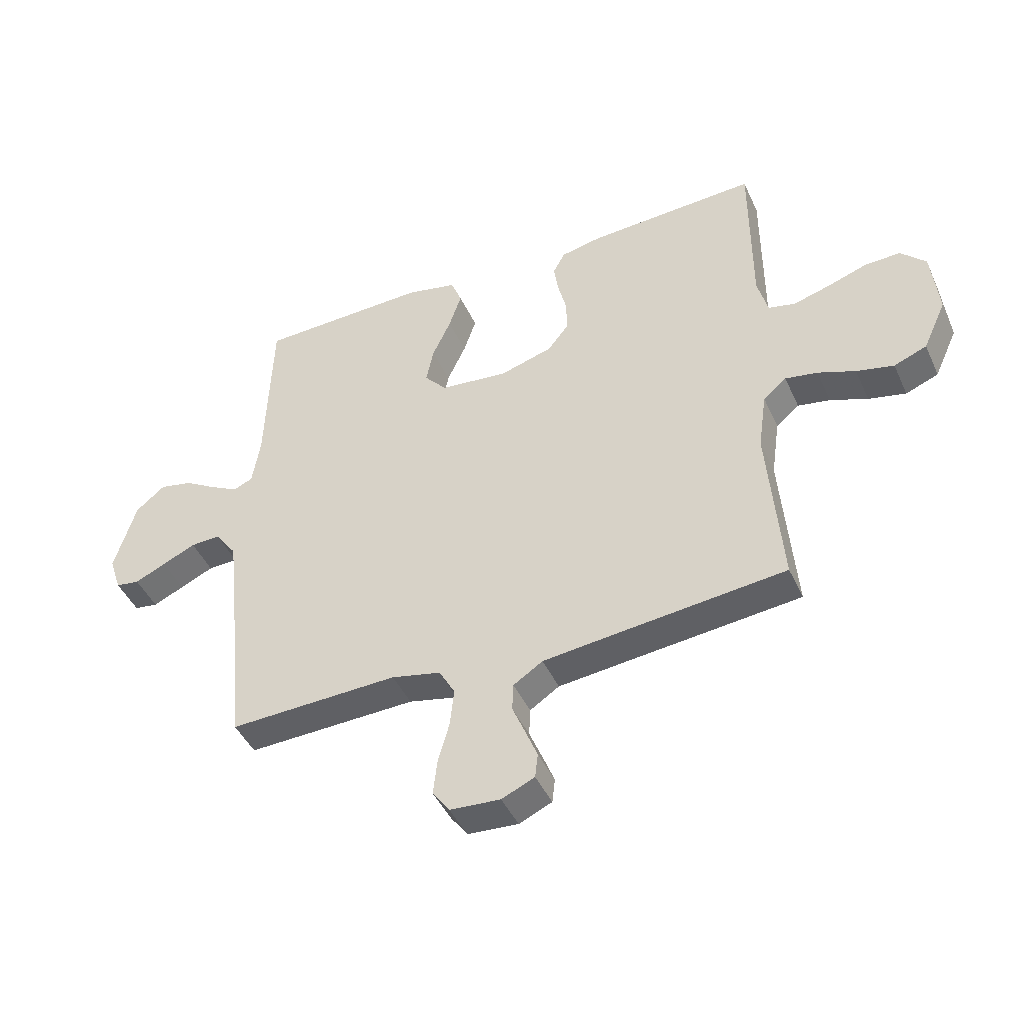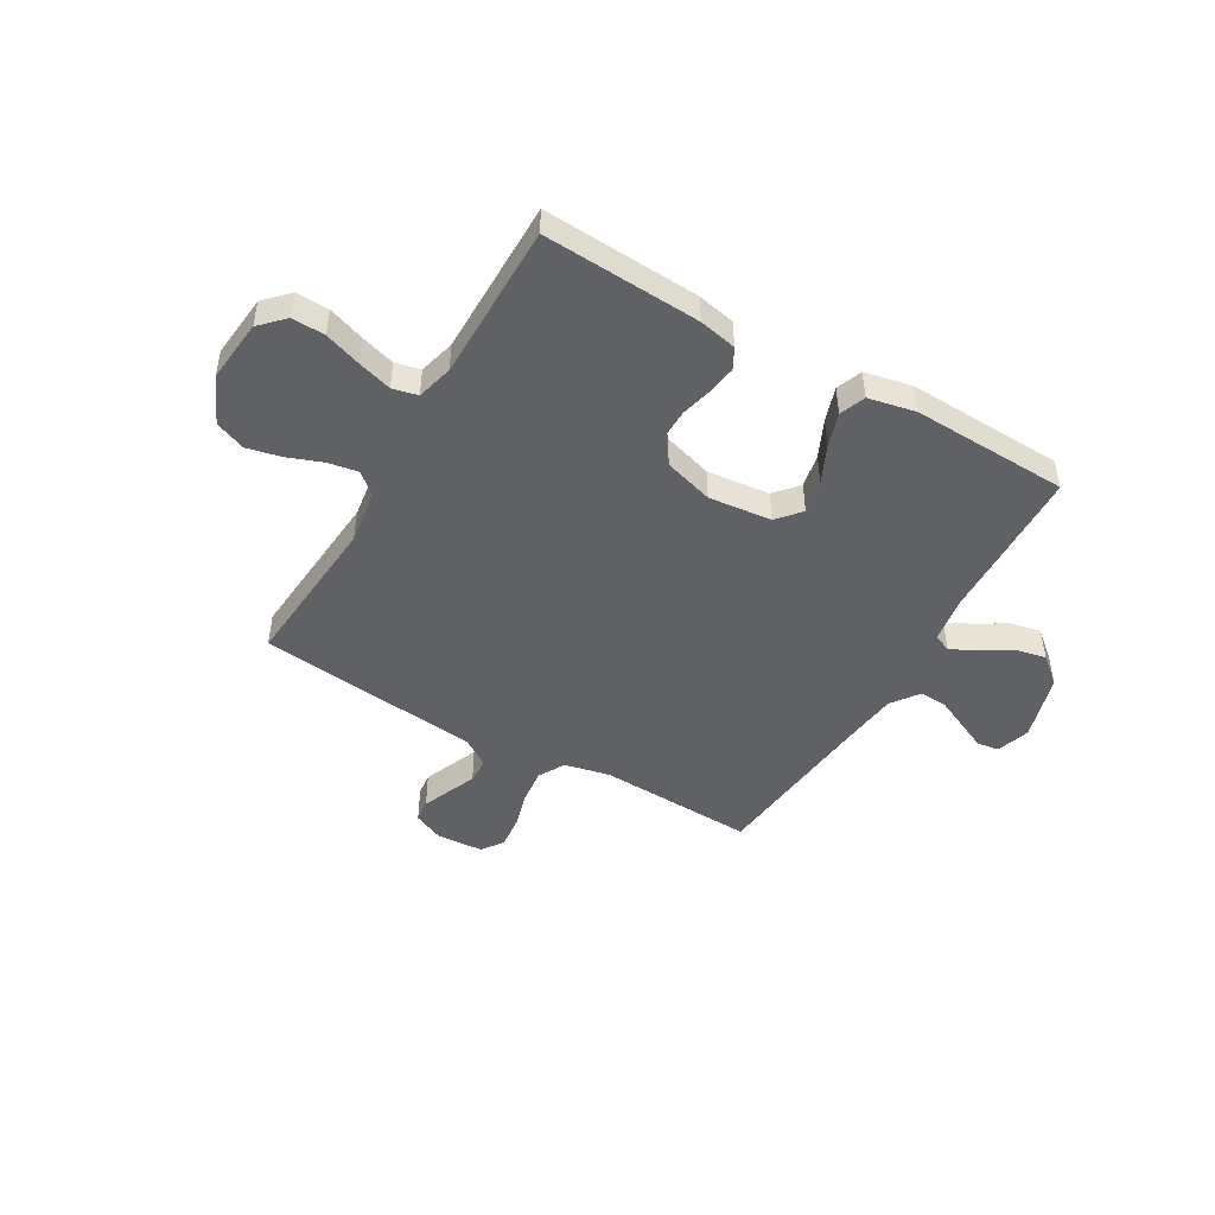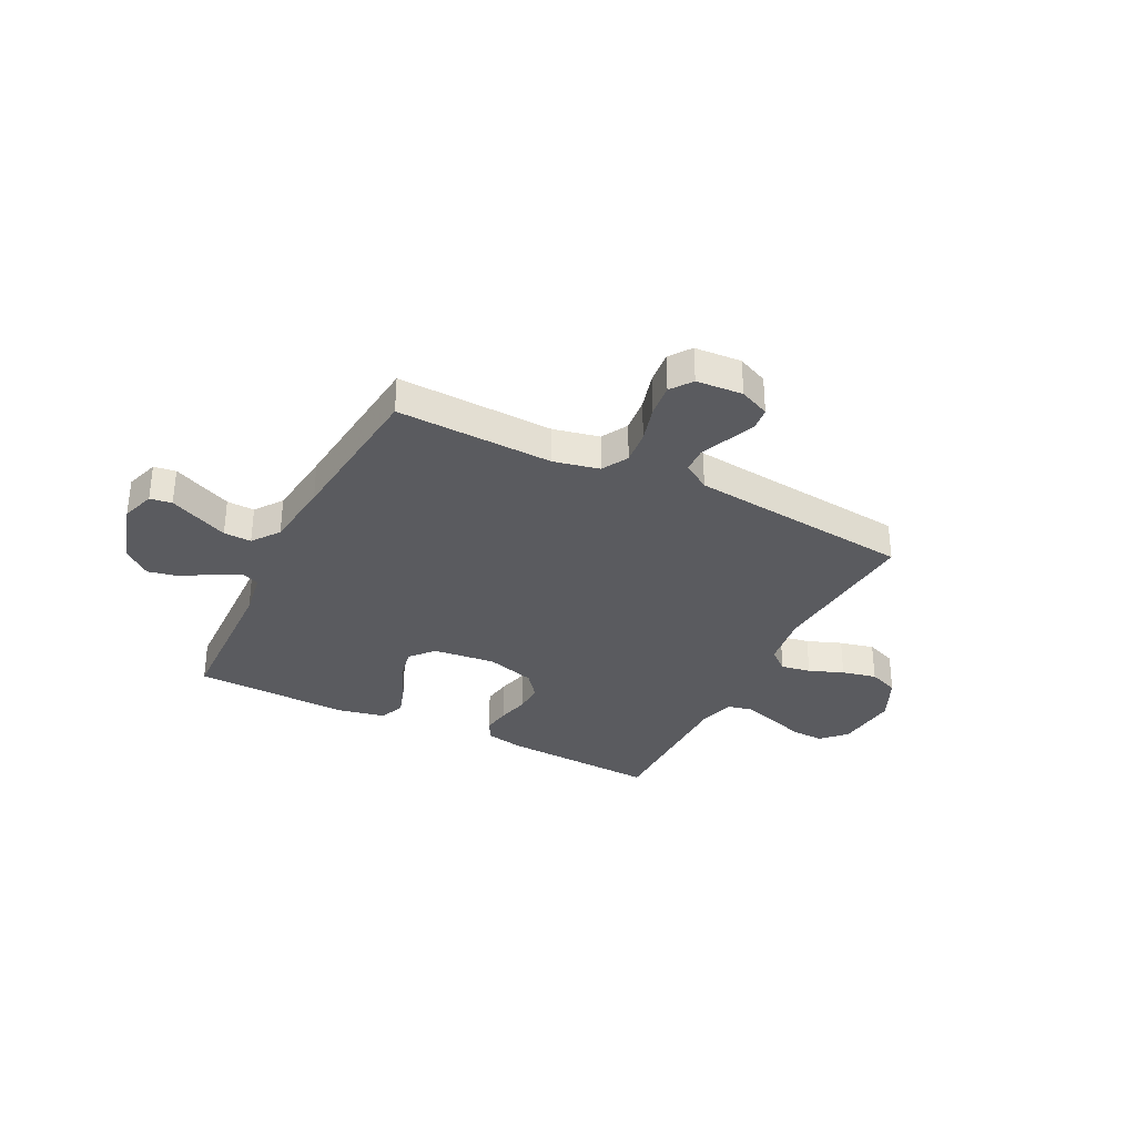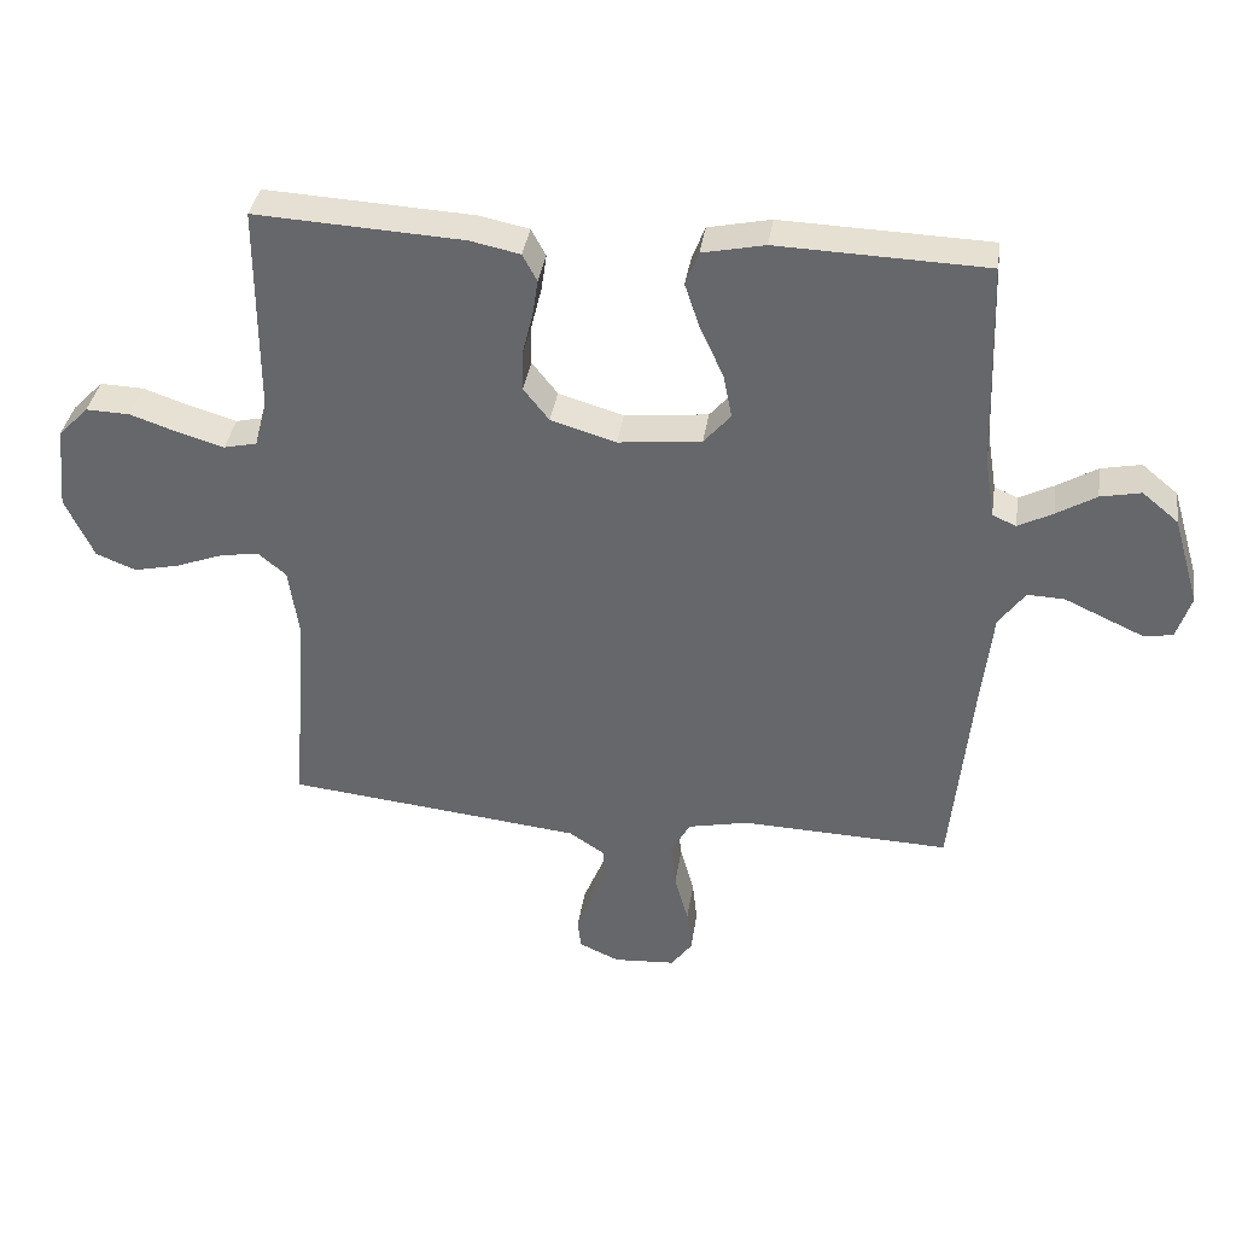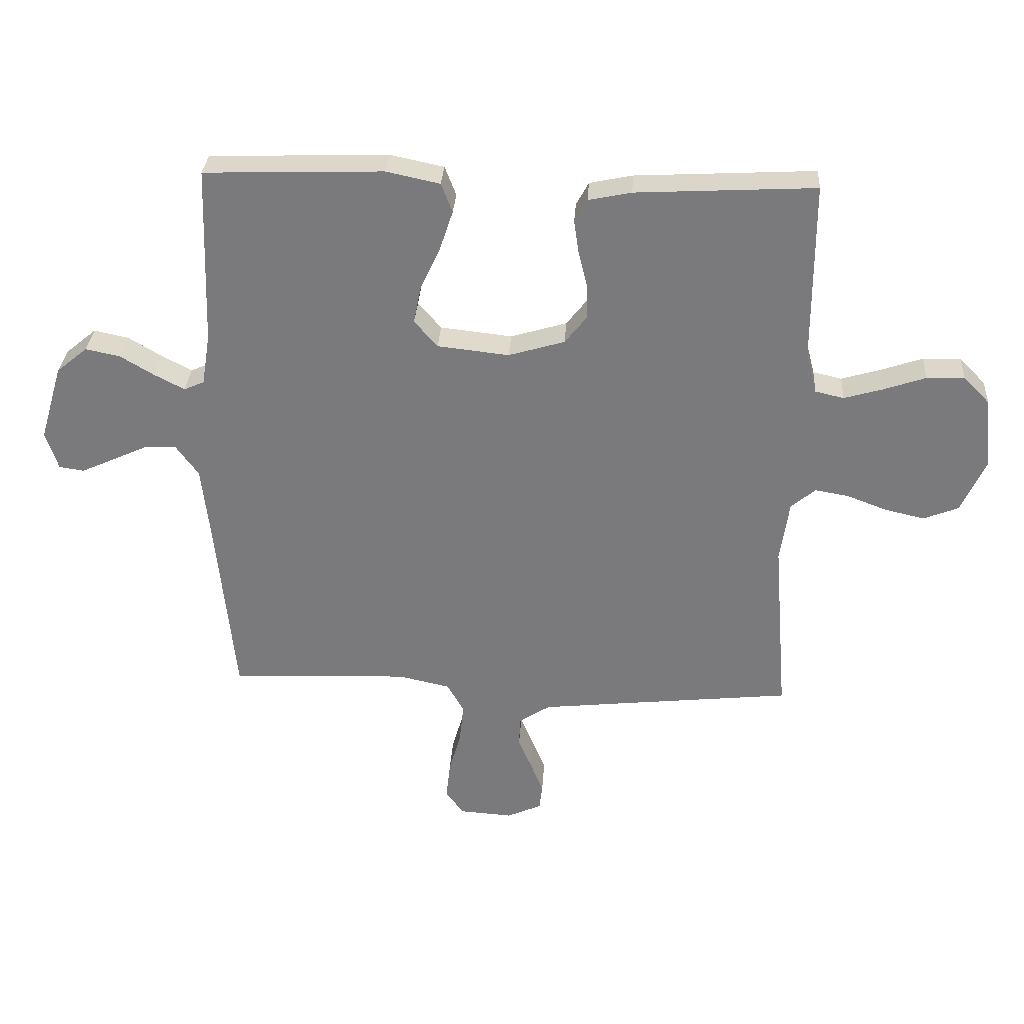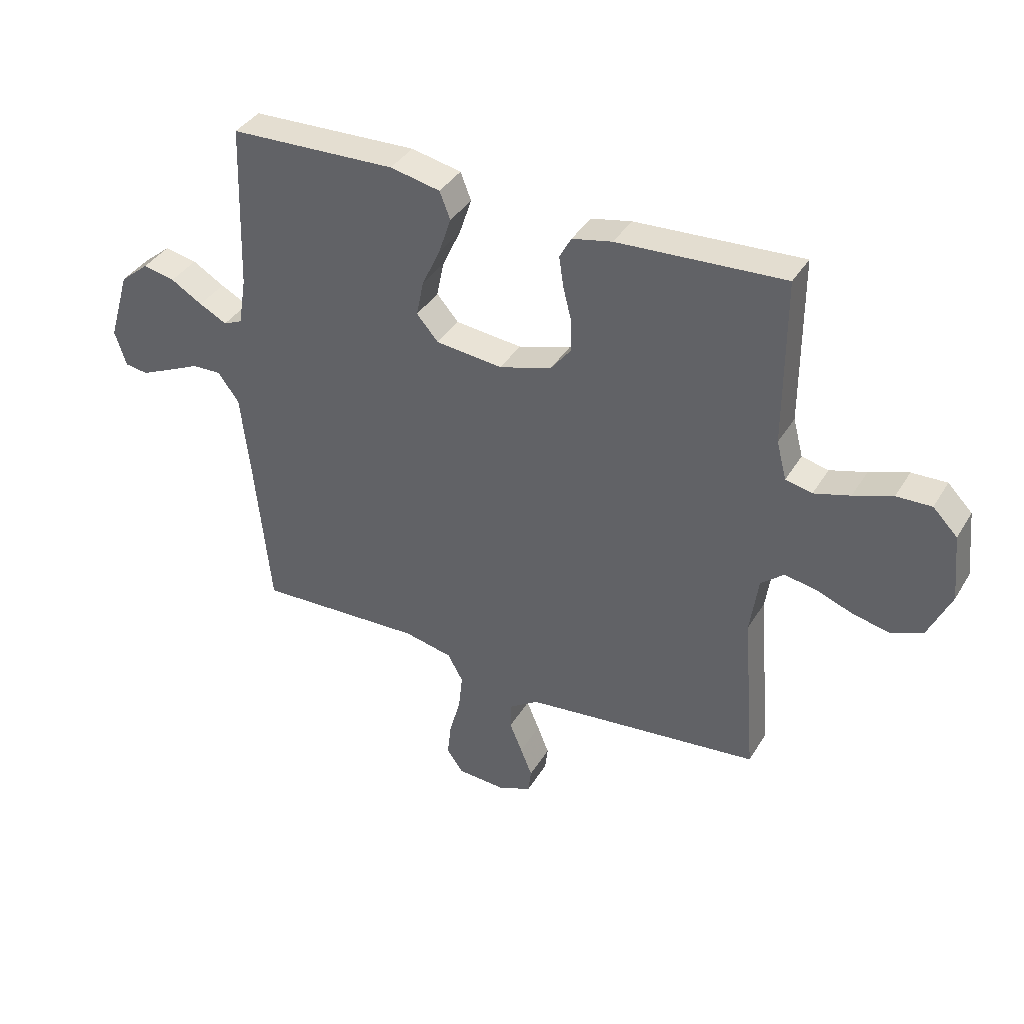
<metadata>
{"format":"obj","ext":"obj","renderer":"f3d","projection":"perspective","resolution":1024,"background":"white","views":[{"elev":-44.3,"azim":-156.6,"up":"+Z"},{"elev":-47.4,"azim":-30.2,"up":"+Y"},{"elev":-32.8,"azim":153.3,"up":"+Y"},{"elev":36.8,"azim":8.5,"up":"+Z"},{"elev":31.3,"azim":-176.4,"up":"+Z"},{"elev":38.0,"azim":-152.1,"up":"+Z"}]}
</metadata>
<code>
v 0.5 0.07 -0.5
v 0.2 0.07 -0.489
v 0.113 0.07 -0.508
v 0.085 0.07 -0.558
v 0.092 0.07 -0.624
v 0.112 0.07 -0.695
v 0.119 0.07 -0.758
v 0.089 0.07 -0.799
v 0 0.07 -0.805
v -0.058 0.07 -0.779
v -0.063 0.07 -0.736
v -0.042 0.07 -0.684
v -0.019 0.07 -0.629
v -0.021 0.07 -0.58
v -0.073 0.07 -0.546
v -0.2 0.07 -0.532
v -0.5 0.07 -0.5
v -0.476 0.07 -0.2
v -0.491 0.07 -0.096
v -0.532 0.07 -0.062
v -0.589 0.07 -0.072
v -0.655 0.07 -0.097
v -0.721 0.07 -0.112
v -0.779 0.07 -0.089
v -0.82 0.07 0
v -0.808 0.07 0.12
v -0.764 0.07 0.165
v -0.701 0.07 0.163
v -0.631 0.07 0.139
v -0.566 0.07 0.12
v -0.518 0.07 0.131
v -0.5 0.07 0.2
v -0.5 0.07 0.5
v -0.2 0.07 0.484
v -0.128 0.07 0.469
v -0.107 0.07 0.43
v -0.115 0.07 0.376
v -0.13 0.07 0.316
v -0.131 0.07 0.258
v -0.094 0.07 0.211
v 0 0.07 0.183
v 0.12 0.07 0.196
v 0.159 0.07 0.241
v 0.146 0.07 0.305
v 0.113 0.07 0.376
v 0.091 0.07 0.442
v 0.11 0.07 0.491
v 0.2 0.07 0.51
v 0.5 0.07 0.5
v 0.51 0.07 0.2
v 0.524 0.07 0.114
v 0.558 0.07 0.099
v 0.608 0.07 0.125
v 0.665 0.07 0.159
v 0.723 0.07 0.171
v 0.775 0.07 0.128
v 0.813 0.07 0
v 0.792 0.07 -0.064
v 0.75 0.07 -0.07
v 0.695 0.07 -0.045
v 0.636 0.07 -0.018
v 0.583 0.07 -0.016
v 0.545 0.07 -0.068
v 0.53 0.07 -0.2
v 0.5 0 -0.5
v 0.2 0 -0.489
v 0.113 0 -0.508
v 0.085 0 -0.558
v 0.092 0 -0.624
v 0.112 0 -0.695
v 0.119 0 -0.758
v 0.089 0 -0.799
v 0 0 -0.805
v -0.058 0 -0.779
v -0.063 0 -0.736
v -0.042 0 -0.684
v -0.019 0 -0.629
v -0.021 0 -0.58
v -0.073 0 -0.546
v -0.2 0 -0.532
v -0.5 0 -0.5
v -0.476 0 -0.2
v -0.491 0 -0.096
v -0.532 0 -0.062
v -0.589 0 -0.072
v -0.655 0 -0.097
v -0.721 0 -0.112
v -0.779 0 -0.089
v -0.82 0 0
v -0.808 0 0.12
v -0.764 0 0.165
v -0.701 0 0.163
v -0.631 0 0.139
v -0.566 0 0.12
v -0.518 0 0.131
v -0.5 0 0.2
v -0.5 0 0.5
v -0.2 0 0.484
v -0.128 0 0.469
v -0.107 0 0.43
v -0.115 0 0.376
v -0.13 0 0.316
v -0.131 0 0.258
v -0.094 0 0.211
v 0 0 0.183
v 0.12 0 0.196
v 0.159 0 0.241
v 0.146 0 0.305
v 0.113 0 0.376
v 0.091 0 0.442
v 0.11 0 0.491
v 0.2 0 0.51
v 0.5 0 0.5
v 0.51 0 0.2
v 0.524 0 0.114
v 0.558 0 0.099
v 0.608 0 0.125
v 0.665 0 0.159
v 0.723 0 0.171
v 0.775 0 0.128
v 0.813 0 0
v 0.792 0 -0.064
v 0.75 0 -0.07
v 0.695 0 -0.045
v 0.636 0 -0.018
v 0.583 0 -0.016
v 0.545 0 -0.068
v 0.53 0 -0.2
f 59 60 61
f 58 59 61
f 57 58 61
f 56 57 61
f 55 56 61
f 54 55 61
f 53 54 61
f 52 53 61 62
f 51 52 62 63
f 48 49 50
f 47 48 50
f 46 47 50
f 45 46 50
f 44 45 50
f 51 63 64
f 50 51 64
f 44 50 64
f 43 44 64
f 36 37 38
f 35 36 38
f 34 35 38
f 33 34 38
f 32 33 38
f 31 32 38 39
f 27 28 29
f 26 27 29
f 25 26 29
f 24 25 29
f 23 24 29
f 22 23 29
f 21 22 29
f 20 21 29 30
f 19 20 30 31
f 16 17 18
f 31 39 40
f 19 31 40
f 18 19 40
f 16 18 40
f 15 16 40
f 11 12 13
f 10 11 13
f 9 10 13
f 8 9 13
f 7 8 13
f 6 7 13
f 5 6 13
f 4 5 13 14
f 64 1 2
f 43 64 2
f 42 43 2
f 15 40 41
f 14 15 41
f 4 14 41
f 3 4 41
f 2 3 41 42
f 125 124 123
f 125 123 122
f 125 122 121
f 125 121 120
f 125 120 119
f 125 119 118
f 125 118 117
f 126 125 117 116
f 127 126 116 115
f 114 113 112
f 114 112 111
f 114 111 110
f 114 110 109
f 114 109 108
f 128 127 115
f 128 115 114
f 128 114 108
f 128 108 107
f 102 101 100
f 102 100 99
f 102 99 98
f 102 98 97
f 102 97 96
f 103 102 96 95
f 93 92 91
f 93 91 90
f 93 90 89
f 93 89 88
f 93 88 87
f 93 87 86
f 93 86 85
f 94 93 85 84
f 95 94 84 83
f 82 81 80
f 104 103 95
f 104 95 83
f 104 83 82
f 104 82 80
f 104 80 79
f 77 76 75
f 77 75 74
f 77 74 73
f 77 73 72
f 77 72 71
f 77 71 70
f 77 70 69
f 78 77 69 68
f 66 65 128
f 66 128 107
f 66 107 106
f 105 104 79
f 105 79 78
f 105 78 68
f 105 68 67
f 106 105 67 66
f 1 65 66 2
f 2 66 67 3
f 3 67 68 4
f 4 68 69 5
f 5 69 70 6
f 6 70 71 7
f 7 71 72 8
f 8 72 73 9
f 9 73 74 10
f 10 74 75 11
f 11 75 76 12
f 12 76 77 13
f 13 77 78 14
f 14 78 79 15
f 15 79 80 16
f 16 80 81 17
f 17 81 82 18
f 18 82 83 19
f 19 83 84 20
f 20 84 85 21
f 21 85 86 22
f 22 86 87 23
f 23 87 88 24
f 24 88 89 25
f 25 89 90 26
f 26 90 91 27
f 27 91 92 28
f 28 92 93 29
f 29 93 94 30
f 30 94 95 31
f 31 95 96 32
f 32 96 97 33
f 33 97 98 34
f 34 98 99 35
f 35 99 100 36
f 36 100 101 37
f 37 101 102 38
f 38 102 103 39
f 39 103 104 40
f 40 104 105 41
f 41 105 106 42
f 42 106 107 43
f 43 107 108 44
f 44 108 109 45
f 45 109 110 46
f 46 110 111 47
f 47 111 112 48
f 48 112 113 49
f 49 113 114 50
f 50 114 115 51
f 51 115 116 52
f 52 116 117 53
f 53 117 118 54
f 54 118 119 55
f 55 119 120 56
f 56 120 121 57
f 57 121 122 58
f 58 122 123 59
f 59 123 124 60
f 60 124 125 61
f 61 125 126 62
f 62 126 127 63
f 63 127 128 64
f 64 128 65 1

</code>
